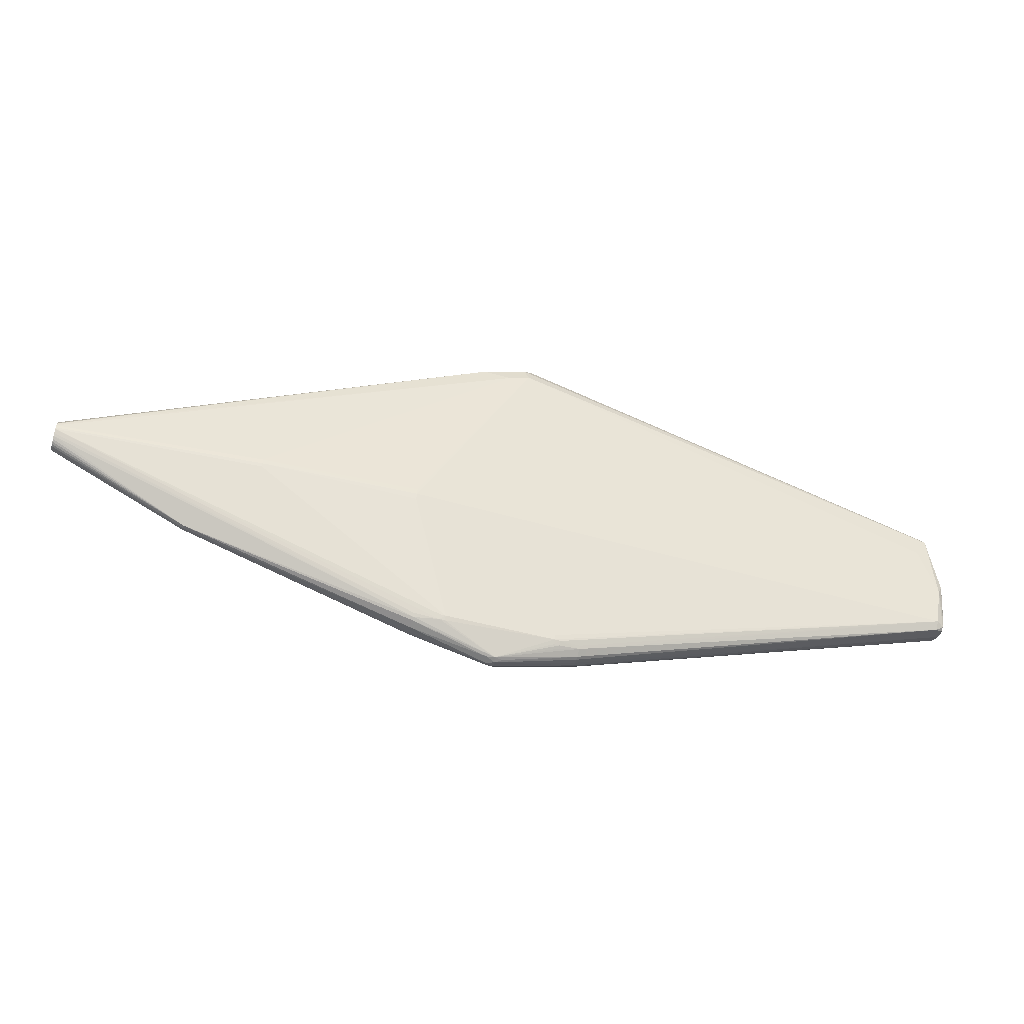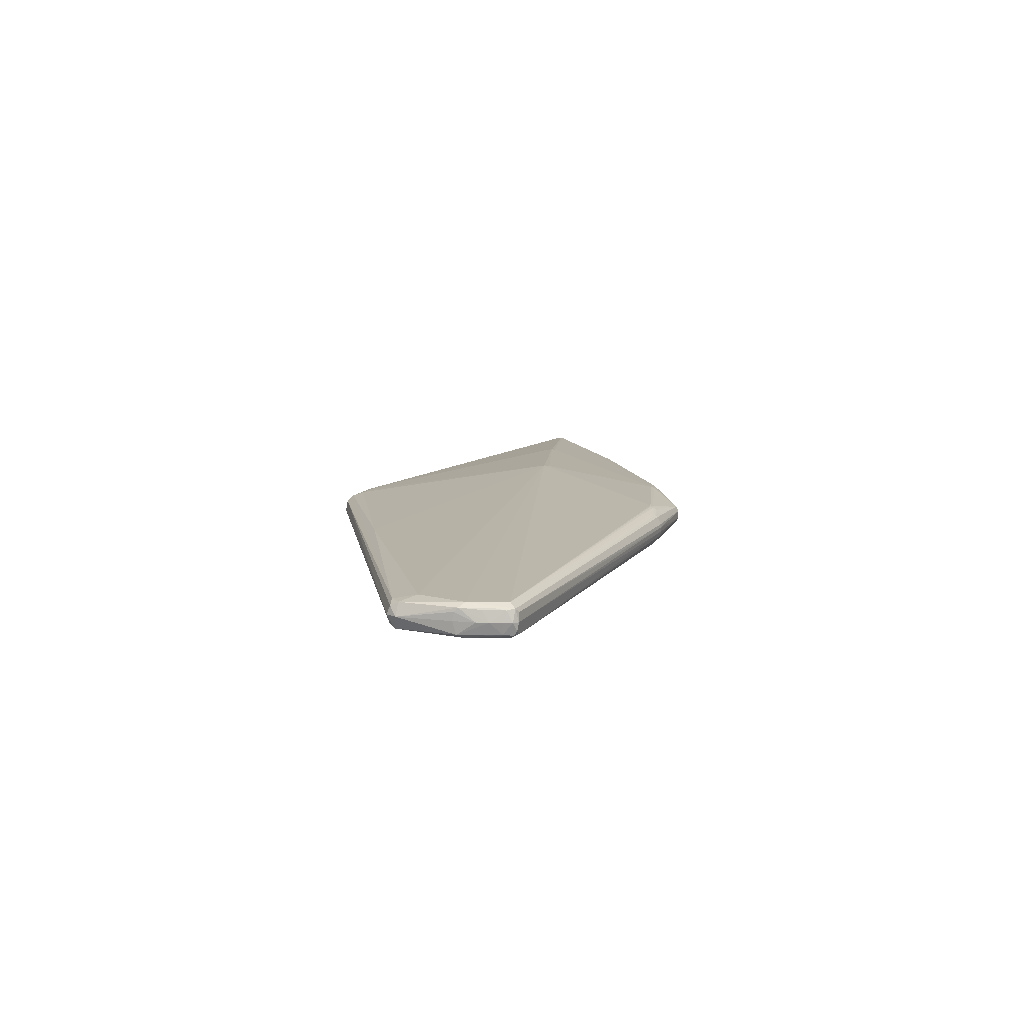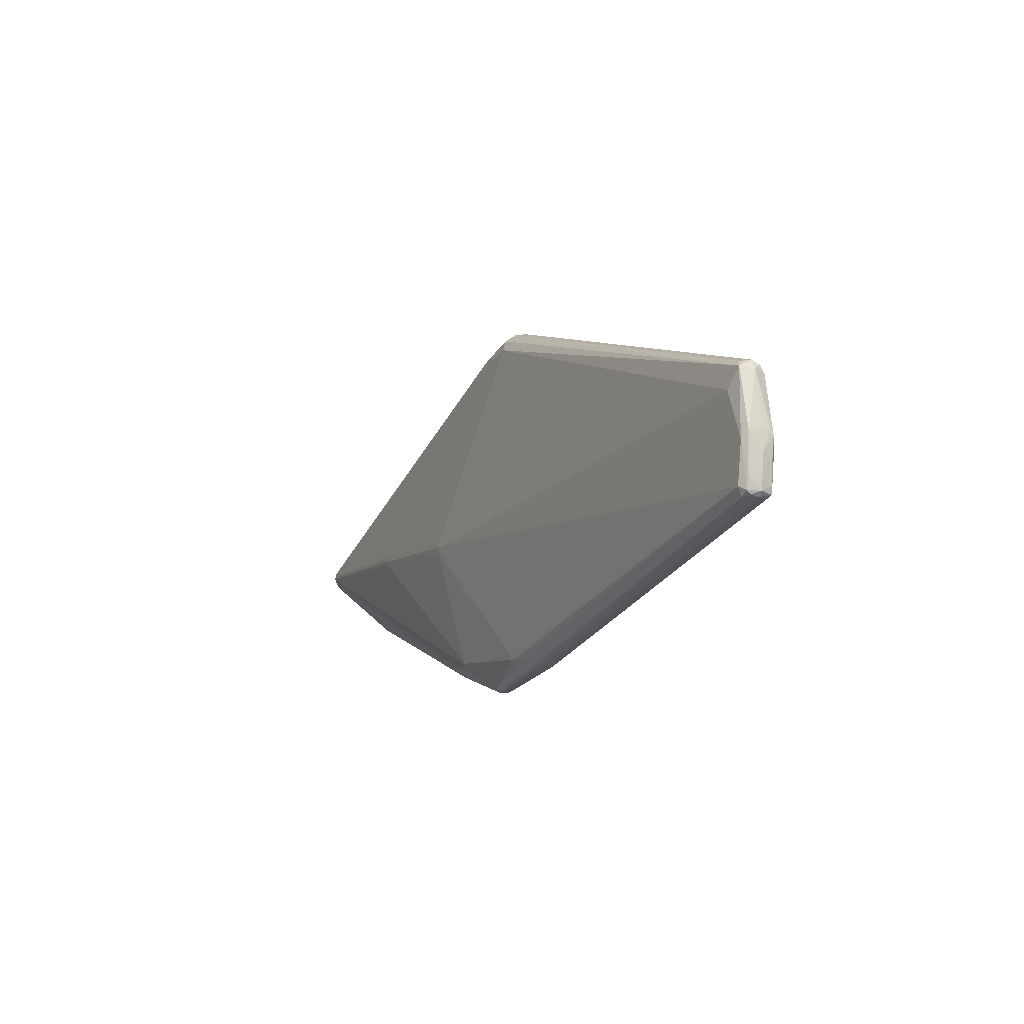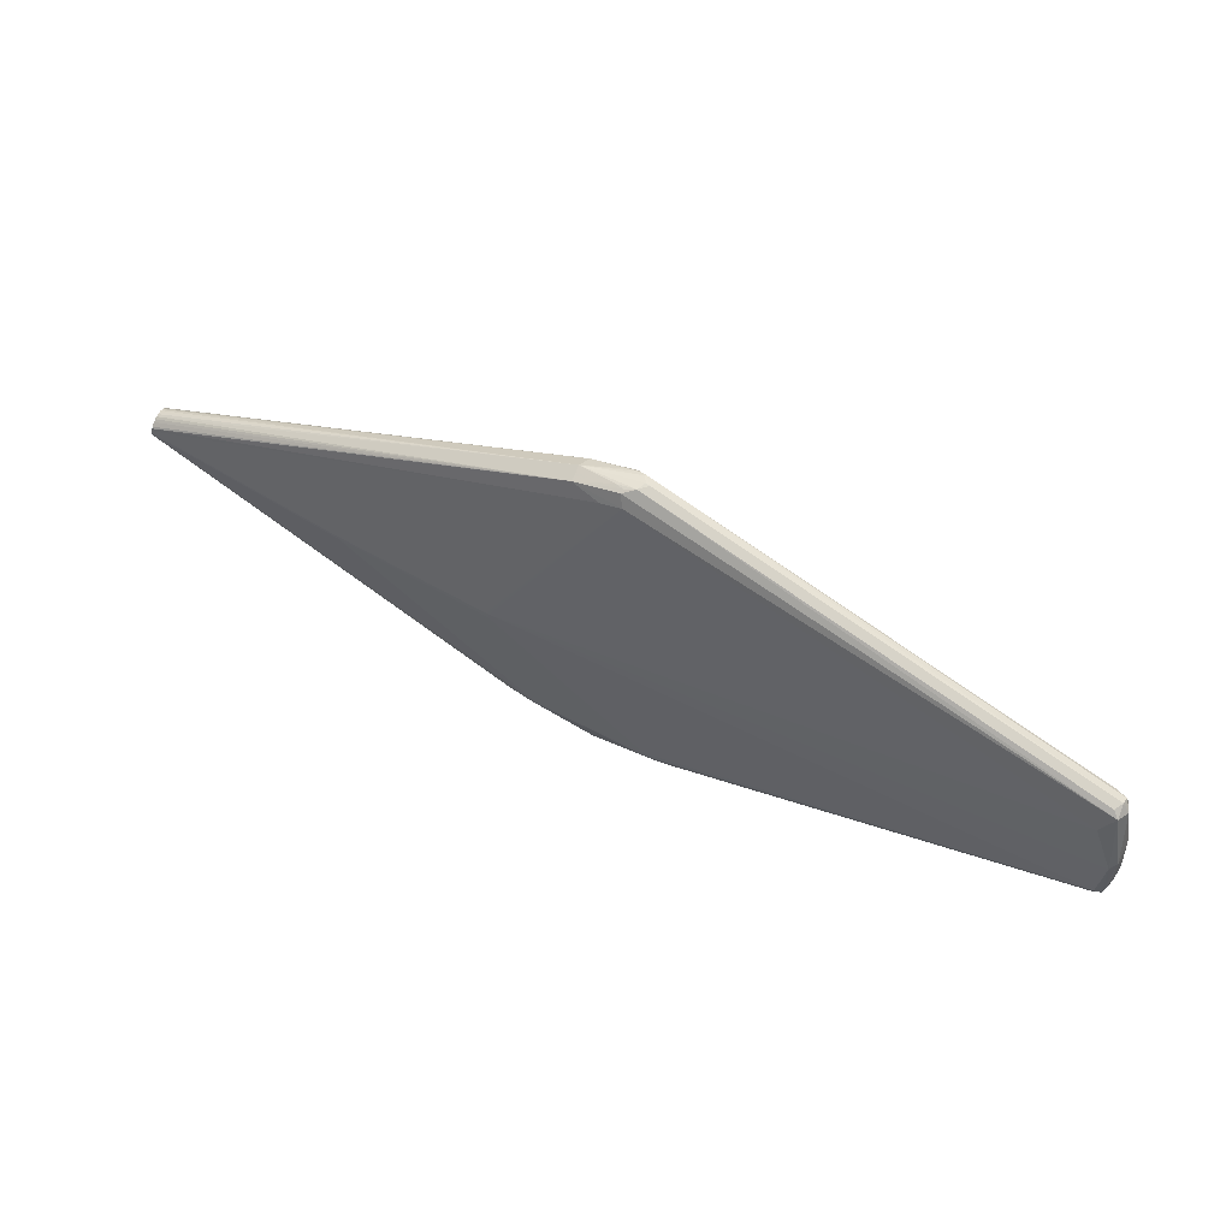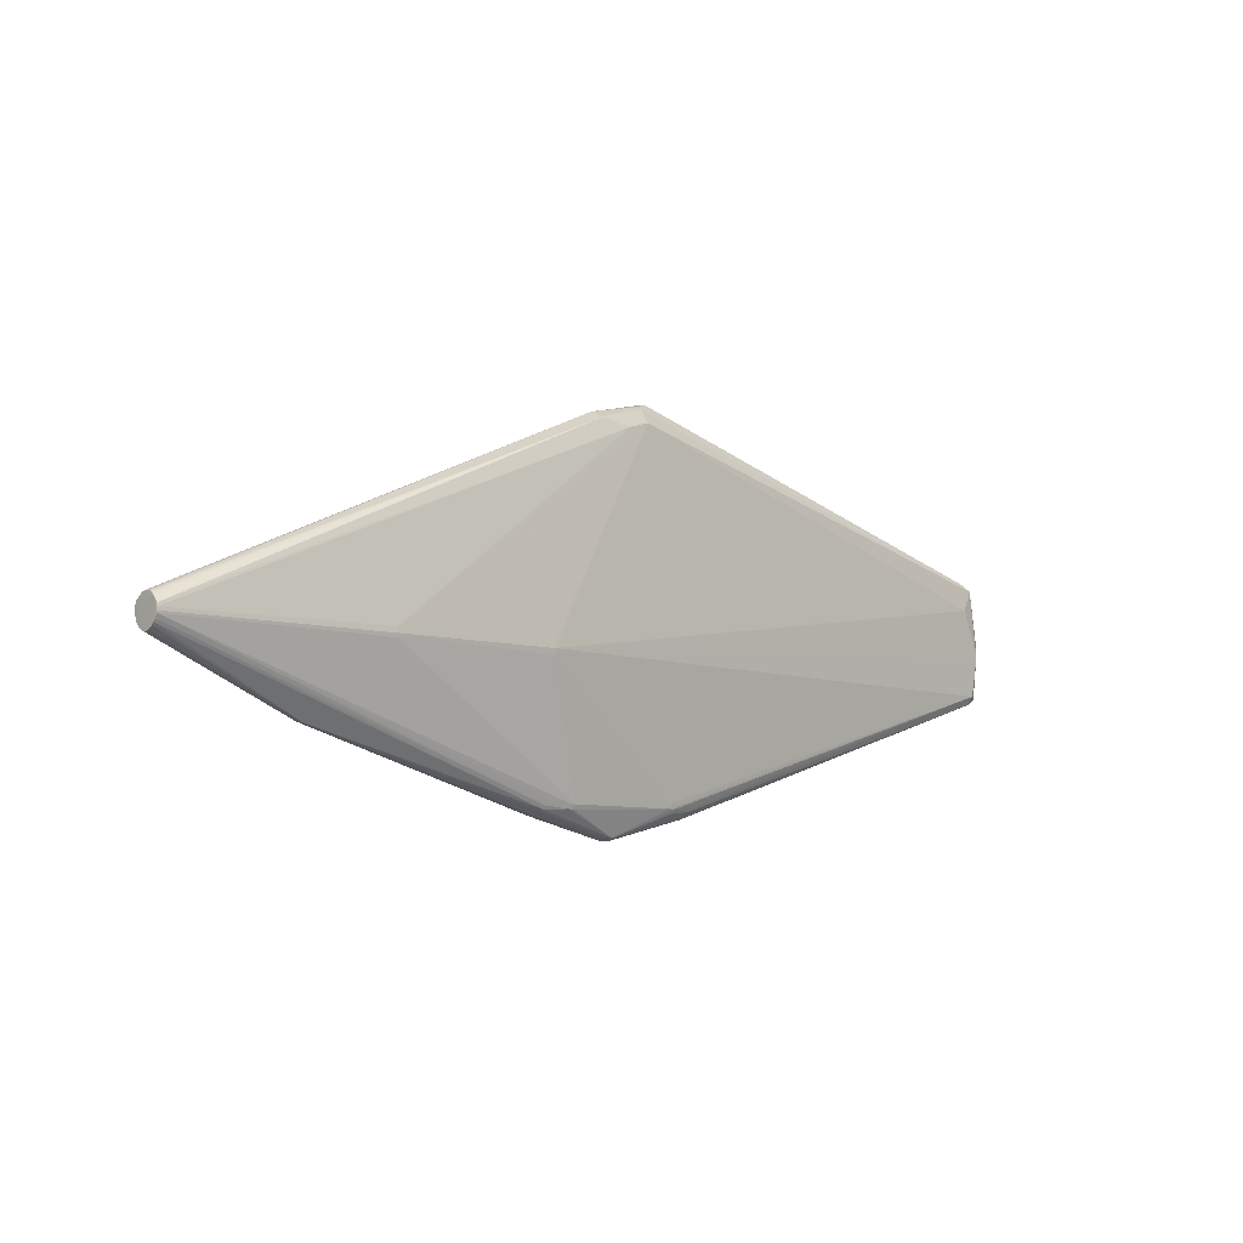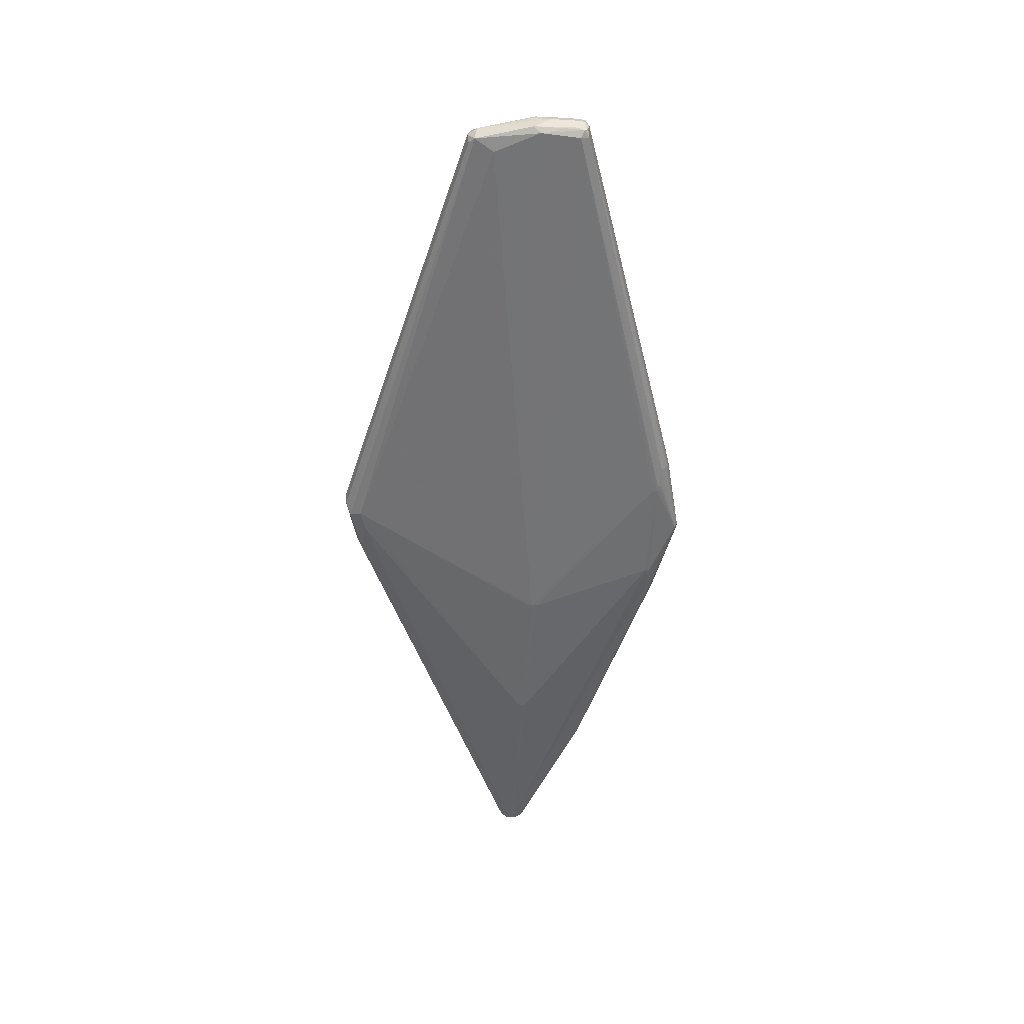
<metadata>
{"format":"obj","ext":"obj","renderer":"f3d","projection":"perspective","resolution":1024,"background":"white","views":[{"elev":-35.6,"azim":166.5,"up":"+Y"},{"elev":11.3,"azim":-80.0,"up":"+Z"},{"elev":-13.5,"azim":-116.2,"up":"+Y"},{"elev":52.5,"azim":-152.7,"up":"+Y"},{"elev":0.9,"azim":136.8,"up":"+Y"},{"elev":-54.6,"azim":-88.5,"up":"+Z"}]}
</metadata>
<code>
v 0.06162 -0.1392 -0.02035
v 0.06108 -0.1382 0.0201
v 0.08779 -0.1343 -0.01816
v 0.08872 -0.1453 0.002607
v 0.09307 0.003555 -0.0388
v 0.09347 0.003936 0.03753
v -0.08866 -0.161 -0.003508
v -0.08967 -0.1501 0.01727
v -0.06794 -0.148 -0.02171
v -0.06725 -0.1551 -0.01732
v -0.06784 -0.1493 0.02
v 0.008089 -0.1698 -0.007977
v 0.006433 -0.17 0.007766
v -0.04302 0.2225 0.009637
v -0.5069 0.05512 0.004803
v -0.5193 -0.008579 0.004731
v -0.5178 -0.03451 0.007284
v -0.5157 -0.05751 0.007271
v -0.509 -0.06809 0.004708
v -0.5013 0.0575 -0.01308
v -0.5162 -0.05381 -0.01576
v -0.5128 -0.06667 -0.0132
v 0.05573 -0.1401 -0.02057
v 0.05531 -0.1353 -0.02222
v 0.06084 -0.1344 -0.02189
v 0.05551 -0.1385 0.02057
v 0.05579 -0.1416 0.01893
v 0.06163 -0.141 0.0186
v 0.05522 -0.1353 0.02157
v 0.0608 -0.134 0.02137
v 0.08802 -0.1381 -0.01632
v 0.08836 -0.1408 -0.01381
v 0.08867 -0.145 -0.005921
v 0.08876 -0.1457 -0.00192
v 0.08848 -0.1443 0.007499
v 0.08847 -0.1427 0.01075
v 0.08789 -0.1367 0.01681
v 0.08763 -0.1334 0.01828
v 0.09364 -0.00288 -0.03816
v 0.09404 -0.002499 0.03692
v 0.0925 0.00999 -0.03819
v 0.2601 0.01527 -0.03269
v 0.2598 0.01907 -0.03318
v 0.2602 0.01934 0.03104
v 0.2606 0.0157 0.03055
v 0.2598 0.0247 0.03056
v 0.2593 0.02458 -0.03268
v 0.4777 0.03727 -0.01785
v 0.4776 0.0392 -0.01809
v 0.4784 0.03028 -0.01448
v 0.4781 0.03313 -0.01603
v 0.4789 0.02581 -0.01035
v 0.4787 0.02782 -0.01257
v 0.4792 0.02343 -0.005264
v 0.479 0.02434 -0.007888
v 0.4793 0.02341 0.0001551
v 0.4792 0.02312 -0.002556
v 0.4791 0.02575 0.005256
v 0.4792 0.0243 0.002784
v 0.4788 0.03018 0.009423
v 0.479 0.02773 0.007489
v 0.4785 0.03316 0.01107
v 0.4781 0.03912 0.01312
v 0.4782 0.03735 0.01287
v 0.4776 0.04491 0.0122
v 0.4778 0.042 0.01289
v 0.4776 0.04662 0.01108
v 0.4769 0.05176 0.005847
v 0.4765 0.05447 0.0002927
v 0.4766 0.05356 0.002917
v 0.4764 0.0545 -0.005126
v 0.4764 0.05479 -0.002415
v 0.4765 0.05215 -0.01023
v 0.4764 0.05361 -0.007755
v 0.4769 0.04998 -0.01265
v 0.4771 0.04499 -0.01712
v 0.4769 0.04671 -0.01596
v 0.4773 0.04213 -0.01784
v -0.08965 -0.1493 -0.01913
v -0.08938 -0.1524 -0.01764
v -0.08887 -0.1585 -0.01159
v -0.08865 -0.1601 -0.008117
v -0.08862 -0.1613 0.001498
v -0.08868 -0.1607 0.005054
v -0.0891 -0.1565 0.0131
v -0.08925 -0.1538 0.01544
v -0.06749 -0.1524 -0.01951
v -0.06749 -0.1537 0.0175
v -0.06813 -0.1461 0.02097
v -0.06178 -0.1473 -0.02213
v -0.06224 -0.1423 -0.02281
v -0.0614 -0.152 -0.01983
v -0.06175 -0.1489 0.02032
v -0.06204 -0.1457 0.02132
v -0.008574 -0.1713 -0.007328
v -0.0001628 -0.1706 -0.01005
v -0.00253 -0.1708 0.009116
v 0.007977 -0.1728 -0.0004487
v -0.001338 -0.1736 -0.004577
v -0.001355 -0.1736 0.003639
v -0.2323 0.1408 0.01751
v 0.01298 0.2088 0.01595
v 0.01568 0.2141 0.0009367
v 0.01519 0.2086 -0.01409
v 0.01351 0.1911 0.02094
v -0.01058 0.2135 -0.0142
v -0.01438 0.2008 0.02083
v -0.0143 0.2009 -0.01923
v -0.03419 0.2181 0.01579
v -0.03223 0.2178 -0.01424
v -0.0363 0.2054 0.02079
v -0.03622 0.2054 -0.01927
v -0.02575 0.2192 0.01071
v -0.02409 0.2192 -0.007313
v -0.04458 0.2225 0.01067
v -0.04806 0.2236 0.001653
v -0.04395 0.2225 -0.007352
v -0.03415 0.2199 0.0137
v -0.02697 0.2185 0.01371
v -0.0341 0.2199 -0.01034
v -0.02692 0.2185 -0.01032
v -0.05205 0.2225 0.001223
v 0.3338 -0.05192 0.006283
v 0.3332 -0.05313 0.00162
v 0.3329 -0.05234 -0.00173
v 0.3326 -0.04982 0.007617
v -0.4957 0.05581 0.008895
v -0.5063 0.05873 -0.004143
v -0.5073 0.05096 -0.01717
v -0.5131 0.04851 -0.004164
v -0.5078 0.04704 0.008864
v -0.5194 -0.006776 -0.004218
v -0.519 -0.01059 -0.01724
v -0.5189 -0.01251 0.008797
v -0.5207 -0.02939 -0.004237
v -0.516 -0.04304 -0.01726
v -0.52 -0.04159 -0.004245
v -0.5157 -0.04687 0.008778
v -0.5186 -0.0547 -0.004252
v -0.5135 -0.06326 -0.01727
v -0.5171 -0.06347 -0.004255
v -0.5132 -0.06493 0.00877
v -0.5124 -0.06822 -0.004249
v -0.5052 -0.06781 -0.01725
v -0.5016 -0.06764 0.008792
v -0.5067 -0.05907 0.01313
v -0.5132 -0.01815 0.01314
v -0.4937 0.03145 0.01322
v -0.4936 0.03148 -0.02149
v -0.5132 -0.01812 -0.02157
v -0.5066 -0.05904 -0.02159
f 133 130 129
f 149 112 5
f 129 112 149
f 101 148 6
f 6 111 101
f 132 133 135
f 130 133 132
f 111 102 109
f 109 101 111
f 105 46 66
f 129 130 128
f 130 15 128
f 131 15 130
f 5 112 41
f 41 47 5
f 112 47 41
f 78 47 108
f 108 47 112
f 112 104 108
f 110 112 129
f 129 117 110
f 78 75 49
f 76 75 78
f 78 108 76
f 76 108 104
f 91 151 5
f 91 90 151
f 90 91 24
f 136 21 133
f 140 21 136
f 150 136 133
f 5 151 150
f 150 133 129
f 151 140 150
f 140 136 150
f 150 149 5
f 129 149 150
f 115 128 15
f 107 102 111
f 107 105 102
f 107 111 6
f 6 46 107
f 46 105 107
f 66 63 67
f 67 54 75
f 29 45 40
f 44 46 6
f 6 40 44
f 44 40 45
f 45 63 44
f 66 46 44
f 44 63 66
f 56 67 59
f 59 67 58
f 61 67 60
f 58 67 61
f 30 45 29
f 60 67 64
f 64 67 63
f 64 63 45
f 45 30 64
f 116 117 122
f 122 115 116
f 128 115 122
f 20 117 129
f 129 128 20
f 20 122 117
f 128 122 20
f 148 131 147
f 6 148 147
f 147 146 6
f 142 146 147
f 106 104 112
f 112 110 106
f 106 110 104
f 120 110 117
f 52 53 75
f 52 125 53
f 75 53 50
f 53 125 50
f 77 104 75
f 75 76 77
f 77 76 104
f 151 90 9
f 124 125 54
f 144 81 82
f 80 81 144
f 144 140 151
f 151 80 144
f 141 21 140
f 141 143 142
f 101 109 127
f 109 115 127
f 127 115 15
f 15 131 127
f 148 101 127
f 127 131 148
f 66 67 65
f 65 67 102
f 65 105 66
f 102 105 65
f 102 67 68
f 68 67 75
f 57 67 56
f 54 67 57
f 56 124 57
f 57 124 54
f 75 104 73
f 73 74 75
f 104 74 73
f 103 74 104
f 103 117 116
f 13 97 100
f 13 35 36
f 145 146 142
f 142 143 19
f 19 145 142
f 37 13 36
f 97 13 37
f 60 64 62
f 134 147 131
f 134 131 130
f 104 110 121
f 110 120 121
f 75 54 55
f 55 52 75
f 54 125 55
f 125 52 55
f 51 49 75
f 75 50 51
f 5 47 43
f 43 47 78
f 78 49 43
f 39 42 24
f 39 91 5
f 39 24 91
f 5 43 39
f 39 43 42
f 79 80 151
f 151 9 79
f 79 9 80
f 34 124 4
f 34 4 98
f 98 4 35
f 98 13 100
f 35 13 98
f 33 12 32
f 32 125 33
f 34 98 33
f 33 98 12
f 33 124 34
f 125 124 33
f 140 144 22
f 22 144 143
f 22 141 140
f 143 141 22
f 135 133 137
f 133 21 137
f 137 134 135
f 102 68 70
f 70 68 69
f 70 103 102
f 69 103 70
f 74 103 71
f 75 74 71
f 118 115 109
f 116 115 14
f 14 103 116
f 115 103 14
f 6 146 94
f 94 40 6
f 29 40 94
f 86 85 97
f 86 145 85
f 8 146 86
f 146 145 86
f 83 19 143
f 85 145 84
f 145 19 84
f 19 83 84
f 84 83 100
f 100 97 84
f 97 85 84
f 123 37 36
f 36 35 123
f 35 4 123
f 123 4 124
f 123 59 58
f 56 59 123
f 123 124 56
f 60 62 123
f 58 61 123
f 123 61 60
f 97 37 28
f 142 147 138
f 147 134 138
f 16 132 135
f 135 134 16
f 130 132 16
f 16 134 130
f 114 121 120
f 114 120 117
f 117 103 114
f 114 103 104
f 104 121 114
f 49 51 48
f 24 42 48
f 48 43 49
f 42 43 48
f 31 51 50
f 31 125 32
f 31 50 125
f 32 12 96
f 96 31 32
f 96 81 80
f 21 141 139
f 139 137 21
f 75 71 72
f 72 68 75
f 69 68 72
f 72 103 69
f 72 71 103
f 113 103 115
f 115 118 113
f 102 103 119
f 119 109 102
f 119 118 109
f 103 113 119
f 119 113 118
f 11 146 8
f 8 86 11
f 29 94 26
f 7 83 143
f 7 144 82
f 143 144 7
f 37 123 126
f 126 62 64
f 126 123 62
f 134 137 17
f 17 138 134
f 90 24 23
f 23 96 90
f 3 48 51
f 51 31 3
f 81 96 95
f 80 9 87
f 89 94 146
f 146 11 89
f 89 11 94
f 88 11 86
f 88 86 97
f 97 11 88
f 93 11 97
f 94 11 93
f 97 26 93
f 93 26 94
f 97 28 27
f 27 26 97
f 28 26 27
f 2 28 37
f 2 26 28
f 2 30 29
f 29 26 2
f 38 126 64
f 37 126 38
f 38 64 30
f 30 2 38
f 38 2 37
f 138 17 18
f 142 138 18
f 137 139 18
f 18 17 137
f 18 141 142
f 18 139 141
f 1 3 31
f 31 96 1
f 96 23 1
f 1 23 24
f 48 3 1
f 99 98 100
f 99 95 96
f 100 83 99
f 83 7 99
f 99 7 82
f 12 98 99
f 99 96 12
f 82 81 99
f 81 95 99
f 10 96 80
f 80 87 10
f 10 87 96
f 92 9 90
f 92 87 9
f 90 96 92
f 96 87 92
f 24 48 25
f 25 1 24
f 48 1 25

</code>
